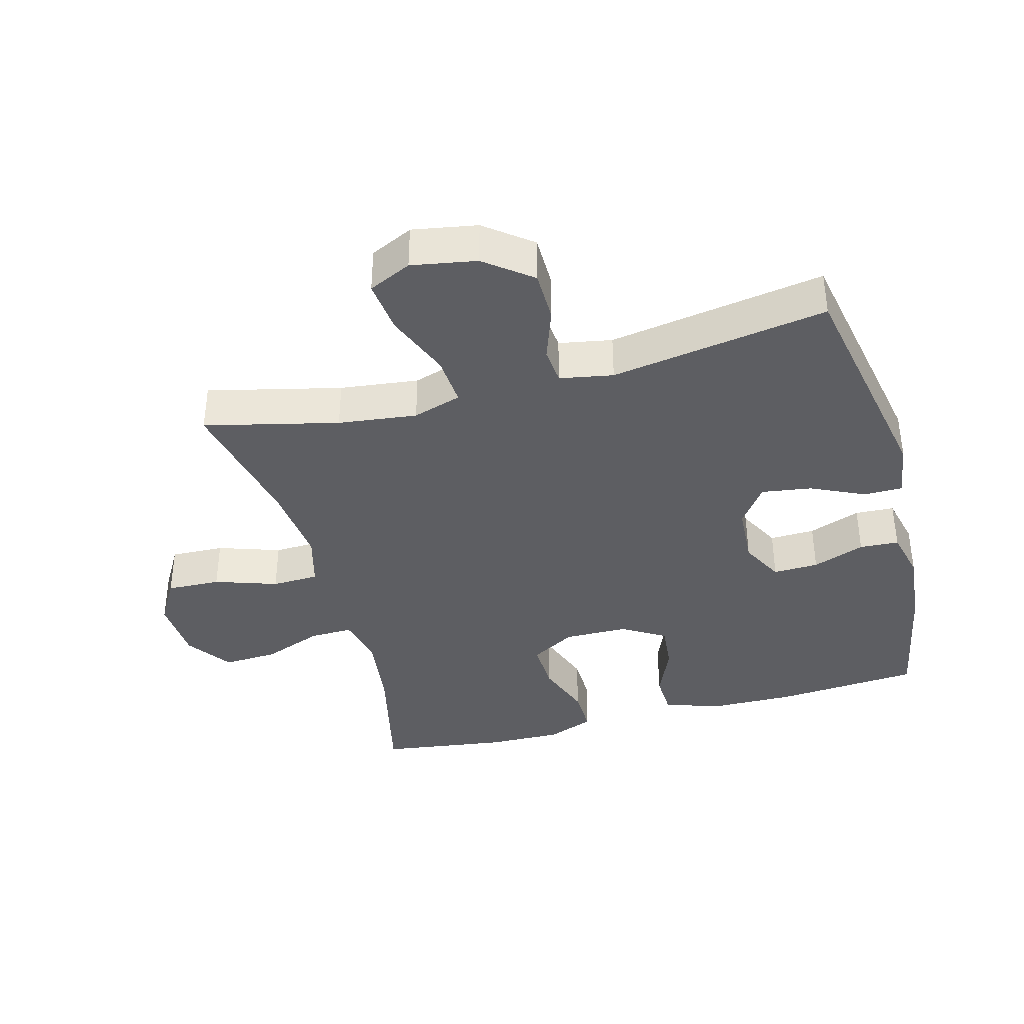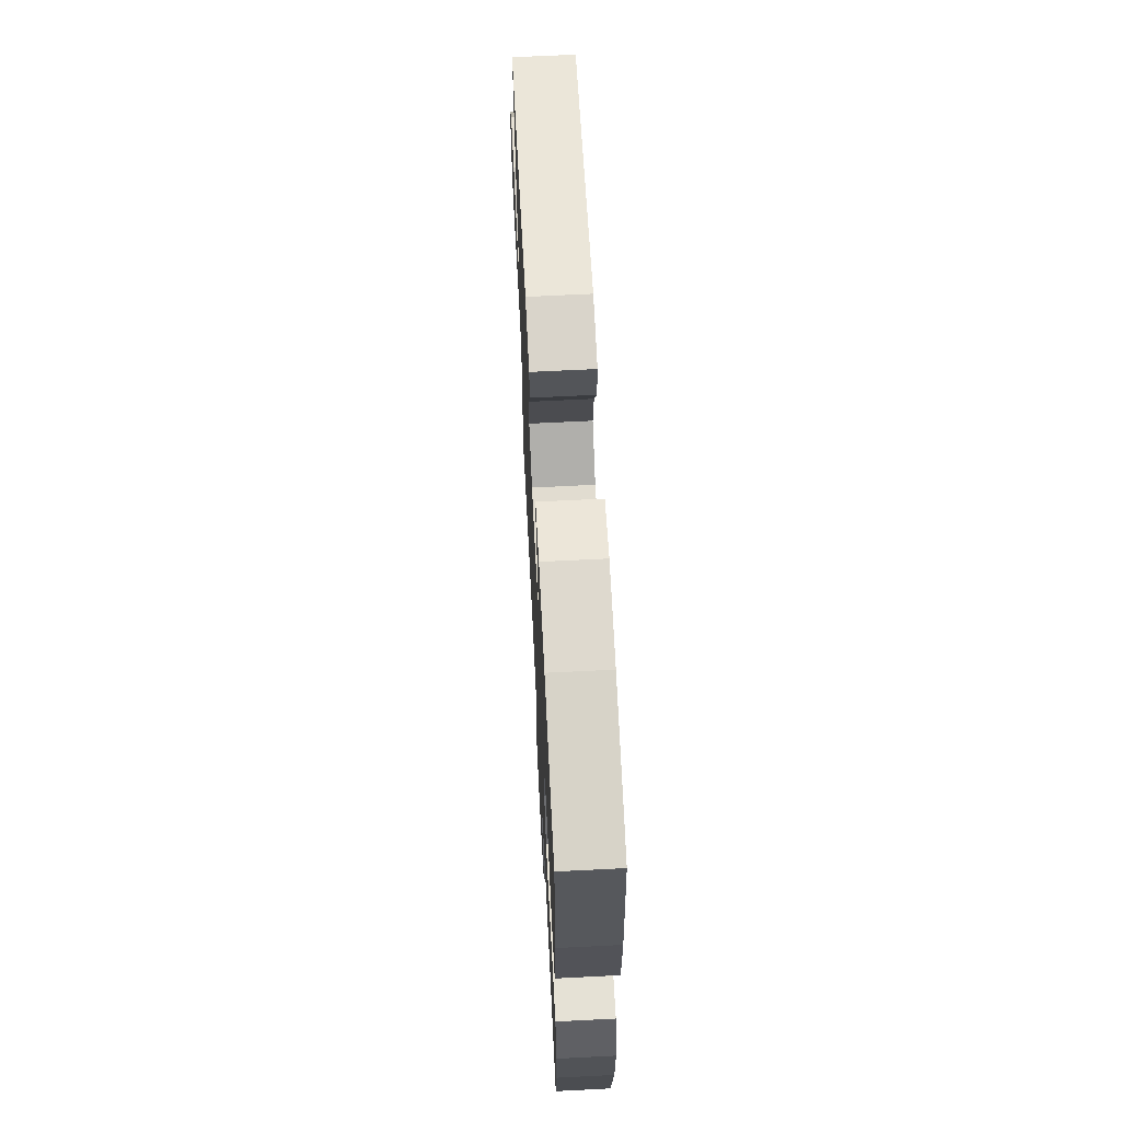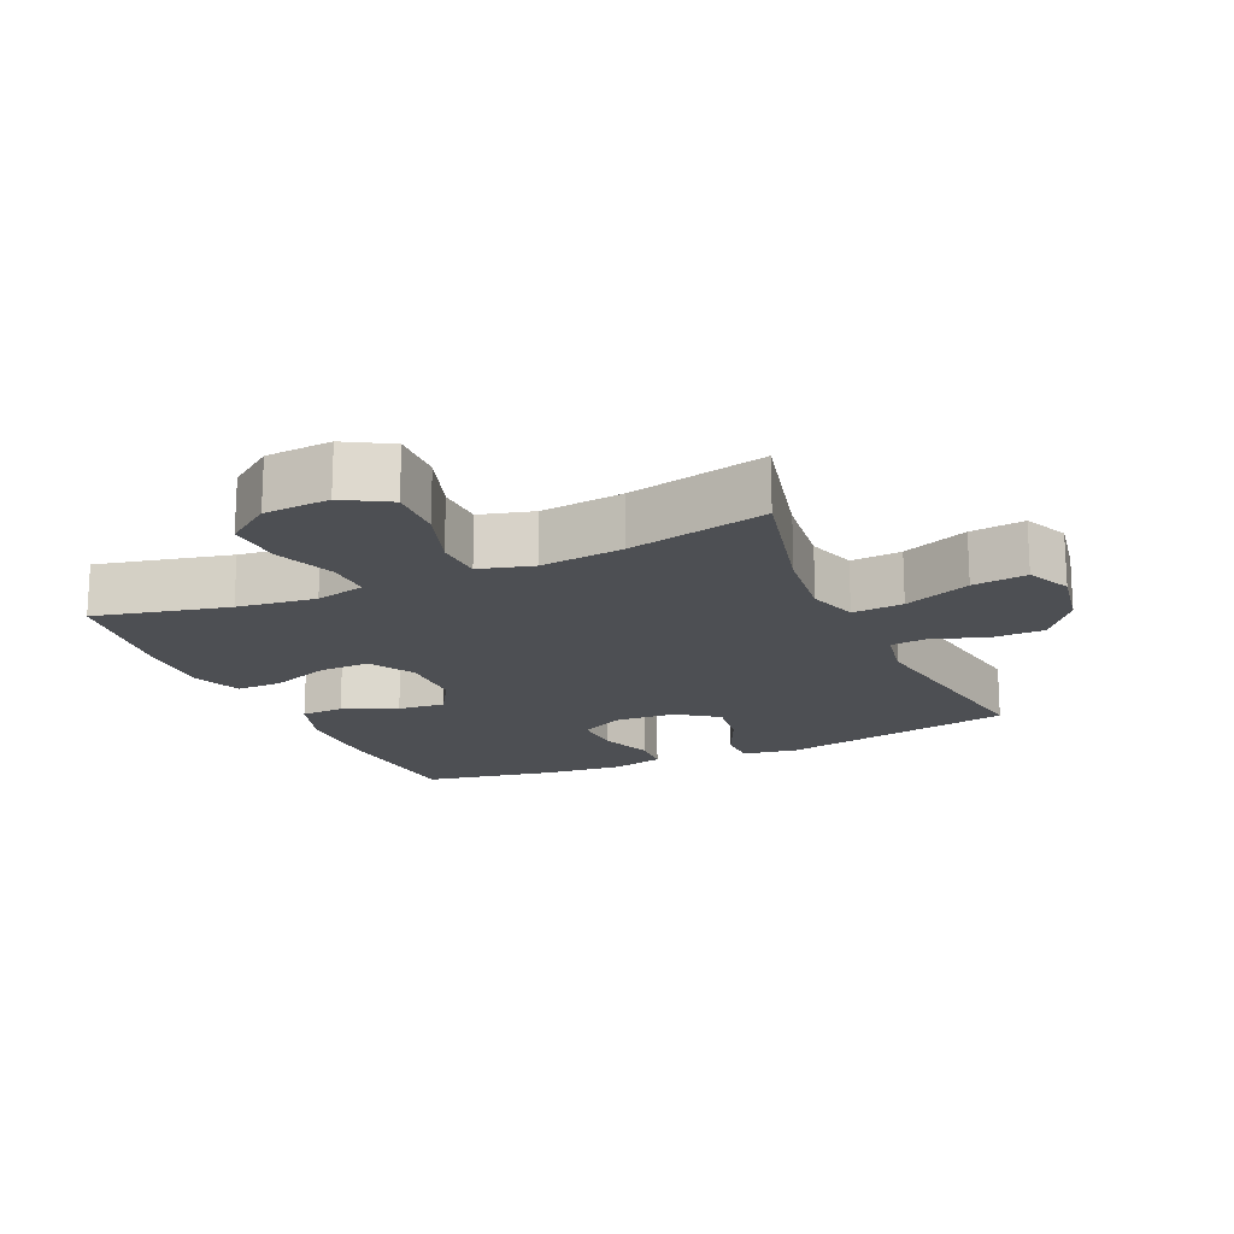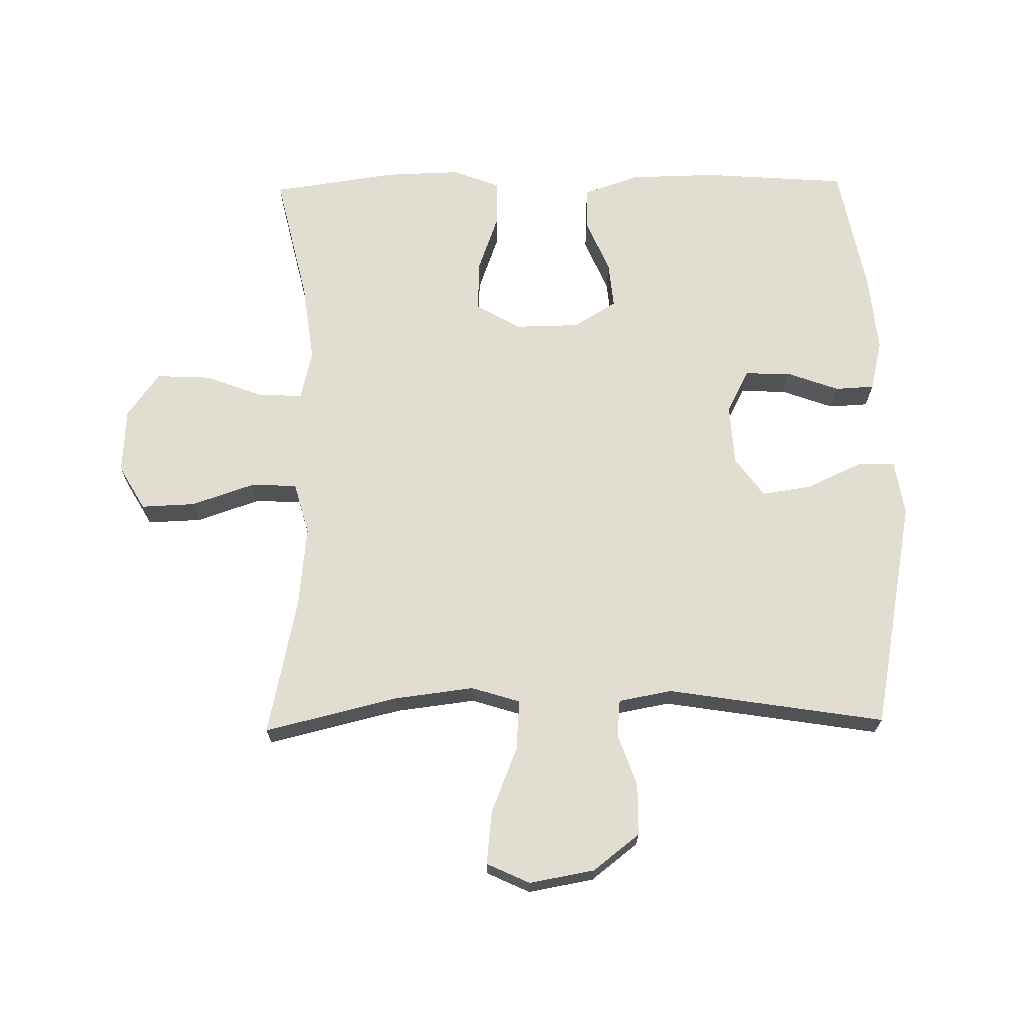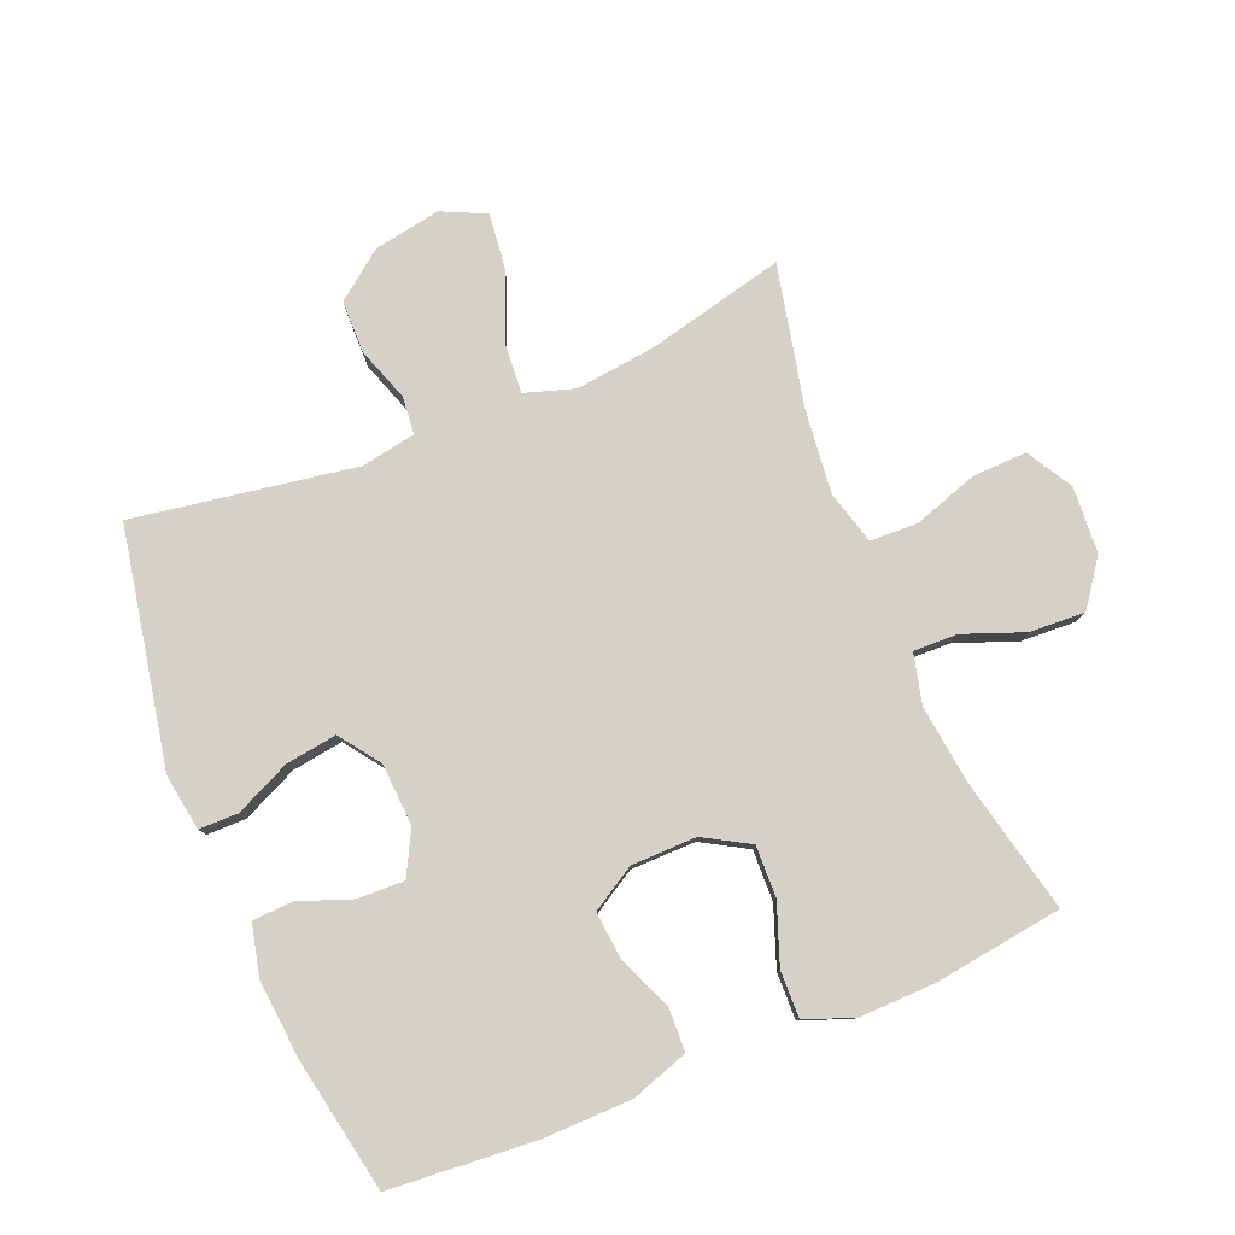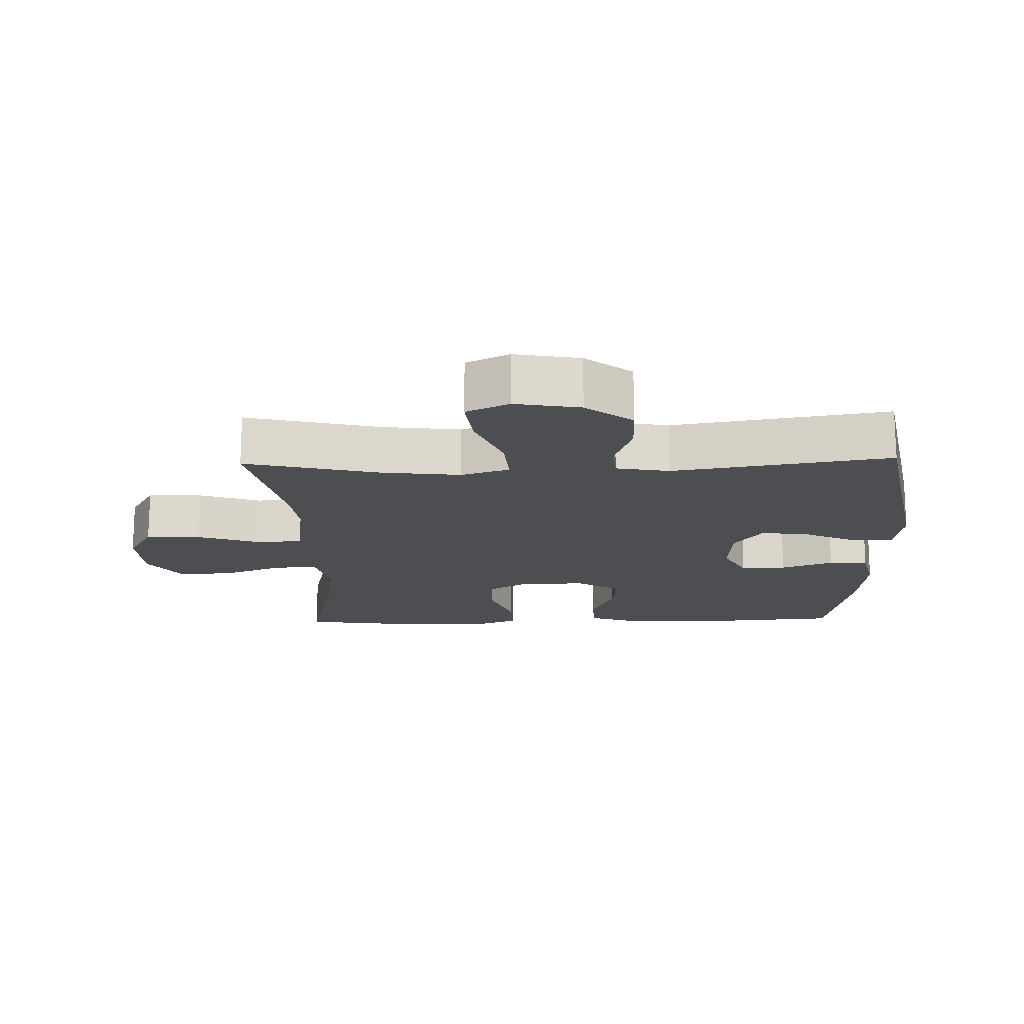
<metadata>
{"format":"obj","ext":"obj","renderer":"f3d","projection":"perspective","resolution":1024,"background":"white","views":[{"elev":-38.6,"azim":-74.9,"up":"+Y"},{"elev":66.1,"azim":87.1,"up":"+Z"},{"elev":-17.8,"azim":-155.9,"up":"+Y"},{"elev":68.9,"azim":-91.0,"up":"+Y"},{"elev":79.7,"azim":67.7,"up":"+Y"},{"elev":-17.0,"azim":-88.4,"up":"+Y"}]}
</metadata>
<code>
o path1890_path1890.001
v 0.3269 0.0375 0.5595
v 0.2046 0.0375 0.5712
v 0.1253 0.0375 0.5524
v 0.1221 0.0375 0.4906
v 0.1523 0.0375 0.4082
v 0.1543 0.0375 0.3366
v 0.08696 0.0375 0.3015
v -0.008537 0.0375 0.3071
v -0.07058 0.0375 0.3523
v -0.05901 0.0375 0.4309
v -0.01976 0.0375 0.5163
v -0.02022 0.0375 0.5768
v -0.1069 0.0375 0.5903
v -0.47 0.0375 0.5205
v -0.415 0.0375 0.1784
v -0.4304 0.0375 0.09444
v -0.4882 0.0375 0.08901
v -0.5704 0.0375 0.1178
v -0.6515 0.0375 0.1169
v -0.708 0.0375 0.04372
v -0.7262 0.0375 -0.05881
v -0.6945 0.0375 -0.1265
v -0.6104 0.0375 -0.1169
v -0.5075 0.0375 -0.07555
v -0.4285 0.0375 -0.06971
v -0.4045 0.0375 -0.1463
v -0.4196 0.0375 -0.2705
v -0.47 0.0375 -0.4814
v -0.254 0.0375 -0.4347
v -0.1253 0.0375 -0.4208
v -0.04218 0.0375 -0.4432
v -0.03976 0.0375 -0.5171
v -0.07275 0.0375 -0.6154
v -0.07586 0.0375 -0.7003
v -0.005306 0.0375 -0.7411
v 0.09679 0.0375 -0.7345
v 0.1668 0.0375 -0.6841
v 0.1625 0.0375 -0.5982
v 0.1272 0.0375 -0.505
v 0.1256 0.0375 -0.4373
v 0.2028 0.0375 -0.4187
v 0.3252 0.0375 -0.4342
v 0.5317 0.0375 -0.4814
v 0.5594 0.0375 -0.2831
v 0.5623 0.0375 -0.1656
v 0.5337 0.0375 -0.09138
v 0.462 0.0375 -0.09278
v 0.3706 0.0375 -0.126
v 0.2915 0.0375 -0.1284
v 0.2511 0.0375 -0.05809
v 0.2525 0.0375 0.0425
v 0.2932 0.0375 0.1101
v 0.3668 0.0375 0.1033
v 0.4502 0.0375 0.06752
v 0.5166 0.0375 0.07019
v 0.5464 0.0375 0.1578
v 0.5487 0.0375 0.2933
v 0.5317 0.0375 0.5205
v 0.3269 -0.0375 0.5595
v 0.2046 -0.0375 0.5712
v 0.1253 -0.0375 0.5524
v 0.1221 -0.0375 0.4906
v 0.1523 -0.0375 0.4082
v 0.1543 -0.0375 0.3366
v 0.08696 -0.0375 0.3015
v -0.008537 -0.0375 0.3071
v -0.07058 -0.0375 0.3523
v -0.05901 -0.0375 0.4309
v -0.01976 -0.0375 0.5163
v -0.02022 -0.0375 0.5768
v -0.1069 -0.0375 0.5903
v -0.47 -0.0375 0.5205
v -0.415 -0.0375 0.1784
v -0.4304 -0.0375 0.09444
v -0.4882 -0.0375 0.08901
v -0.5704 -0.0375 0.1178
v -0.6515 -0.0375 0.1169
v -0.708 -0.0375 0.04372
v -0.7262 -0.0375 -0.05881
v -0.6945 -0.0375 -0.1265
v -0.6104 -0.0375 -0.1169
v -0.5075 -0.0375 -0.07555
v -0.4285 -0.0375 -0.06971
v -0.4045 -0.0375 -0.1463
v -0.4196 -0.0375 -0.2705
v -0.47 -0.0375 -0.4814
v -0.254 -0.0375 -0.4347
v -0.1253 -0.0375 -0.4208
v -0.04218 -0.0375 -0.4432
v -0.03976 -0.0375 -0.5171
v -0.07275 -0.0375 -0.6154
v -0.07586 -0.0375 -0.7003
v -0.005306 -0.0375 -0.7411
v 0.09679 -0.0375 -0.7345
v 0.1668 -0.0375 -0.6841
v 0.1625 -0.0375 -0.5982
v 0.1272 -0.0375 -0.505
v 0.1256 -0.0375 -0.4373
v 0.2028 -0.0375 -0.4187
v 0.3252 -0.0375 -0.4342
v 0.5317 -0.0375 -0.4814
v 0.5594 -0.0375 -0.2831
v 0.5623 -0.0375 -0.1656
v 0.5337 -0.0375 -0.09138
v 0.462 -0.0375 -0.09278
v 0.3706 -0.0375 -0.126
v 0.2915 -0.0375 -0.1284
v 0.2511 -0.0375 -0.05809
v 0.2525 -0.0375 0.0425
v 0.2932 -0.0375 0.1101
v 0.3668 -0.0375 0.1033
v 0.4502 -0.0375 0.06752
v 0.5166 -0.0375 0.07019
v 0.5464 -0.0375 0.1578
v 0.5487 -0.0375 0.2933
v 0.5317 -0.0375 0.5205
v 0.5594 0.0375 -0.2831
v 0.5623 0.0375 -0.1656
v 0.5337 0.0375 -0.09138
v 0.5337 0.0375 -0.09138
v 0.5464 0.0375 0.1578
v 0.5487 0.0375 0.2933
v 0.5166 0.0375 0.07019
v 0.5166 0.0375 0.07019
v 0.5317 0.0375 -0.4814
v 0.5317 0.0375 -0.4814
v 0.5317 0.0375 0.5205
v 0.5317 0.0375 0.5205
v 0.462 0.0375 -0.09278
v 0.4502 0.0375 0.06752
v 0.3706 0.0375 -0.126
v 0.3668 0.0375 0.1033
v 0.3269 0.0375 0.5595
v 0.3252 0.0375 -0.4342
v 0.2915 0.0375 -0.1284
v 0.2915 0.0375 -0.1284
v 0.2932 0.0375 0.1101
v 0.2932 0.0375 0.1101
v 0.2046 0.0375 0.5712
v 0.2028 0.0375 -0.4187
v 0.2525 0.0375 0.0425
v 0.2511 0.0375 -0.05809
v 0.1253 0.0375 0.5524
v 0.1253 0.0375 0.5524
v 0.1256 0.0375 -0.4373
v 0.1256 0.0375 -0.4373
v 0.1523 0.0375 0.4082
v 0.1543 0.0375 0.3366
v 0.1543 0.0375 0.3366
v 0.09679 0.0375 -0.7345
v 0.1668 0.0375 -0.6841
v 0.1625 0.0375 -0.5982
v 0.1272 0.0375 -0.505
v 0.08696 0.0375 0.3015
v 0.1221 0.0375 0.4906
v -0.005306 0.0375 -0.7411
v -0.008537 0.0375 0.3071
v -0.07586 0.0375 -0.7003
v -0.07586 0.0375 -0.7003
v -0.04218 0.0375 -0.4432
v -0.04218 0.0375 -0.4432
v -0.03976 0.0375 -0.5171
v -0.07058 0.0375 0.3523
v -0.07058 0.0375 0.3523
v -0.05901 0.0375 0.4309
v -0.01976 0.0375 0.5163
v -0.02022 0.0375 0.5768
v -0.02022 0.0375 0.5768
v -0.1069 0.0375 0.5903
v -0.07275 0.0375 -0.6154
v -0.1253 0.0375 -0.4208
v -0.254 0.0375 -0.4347
v -0.47 0.0375 -0.4814
v -0.47 0.0375 -0.4814
v -0.4045 0.0375 -0.1463
v -0.4196 0.0375 -0.2705
v -0.4285 0.0375 -0.06971
v -0.4285 0.0375 -0.06971
v -0.415 0.0375 0.1784
v -0.4304 0.0375 0.09444
v -0.4304 0.0375 0.09444
v -0.5075 0.0375 -0.07555
v -0.4882 0.0375 0.08901
v -0.47 0.0375 0.5205
v -0.47 0.0375 0.5205
v -0.5704 0.0375 0.1178
v -0.6104 0.0375 -0.1169
v -0.6515 0.0375 0.1169
v -0.6945 0.0375 -0.1265
v -0.6945 0.0375 -0.1265
v -0.708 0.0375 0.04372
v -0.7262 0.0375 -0.05881
v 0.5594 -0.0375 -0.2831
v 0.5623 -0.0375 -0.1656
v 0.5337 -0.0375 -0.09138
v 0.5337 -0.0375 -0.09138
v 0.5464 -0.0375 0.1578
v 0.5487 -0.0375 0.2933
v 0.5166 -0.0375 0.07019
v 0.5166 -0.0375 0.07019
v 0.5317 -0.0375 -0.4814
v 0.5317 -0.0375 -0.4814
v 0.5317 -0.0375 0.5205
v 0.5317 -0.0375 0.5205
v 0.462 -0.0375 -0.09278
v 0.4502 -0.0375 0.06752
v 0.3706 -0.0375 -0.126
v 0.3668 -0.0375 0.1033
v 0.3269 -0.0375 0.5595
v 0.3252 -0.0375 -0.4342
v 0.2915 -0.0375 -0.1284
v 0.2915 -0.0375 -0.1284
v 0.2932 -0.0375 0.1101
v 0.2932 -0.0375 0.1101
v 0.2046 -0.0375 0.5712
v 0.2028 -0.0375 -0.4187
v 0.2525 -0.0375 0.0425
v 0.2511 -0.0375 -0.05809
v 0.1253 -0.0375 0.5524
v 0.1253 -0.0375 0.5524
v 0.1256 -0.0375 -0.4373
v 0.1256 -0.0375 -0.4373
v 0.1523 -0.0375 0.4082
v 0.1543 -0.0375 0.3366
v 0.1543 -0.0375 0.3366
v 0.09679 -0.0375 -0.7345
v 0.1668 -0.0375 -0.6841
v 0.1625 -0.0375 -0.5982
v 0.1272 -0.0375 -0.505
v 0.08696 -0.0375 0.3015
v 0.1221 -0.0375 0.4906
v -0.005306 -0.0375 -0.7411
v -0.008537 -0.0375 0.3071
v -0.07586 -0.0375 -0.7003
v -0.07586 -0.0375 -0.7003
v -0.04218 -0.0375 -0.4432
v -0.04218 -0.0375 -0.4432
v -0.03976 -0.0375 -0.5171
v -0.07058 -0.0375 0.3523
v -0.07058 -0.0375 0.3523
v -0.05901 -0.0375 0.4309
v -0.01976 -0.0375 0.5163
v -0.02022 -0.0375 0.5768
v -0.02022 -0.0375 0.5768
v -0.1069 -0.0375 0.5903
v -0.07275 -0.0375 -0.6154
v -0.1253 -0.0375 -0.4208
v -0.254 -0.0375 -0.4347
v -0.47 -0.0375 -0.4814
v -0.47 -0.0375 -0.4814
v -0.4045 -0.0375 -0.1463
v -0.4196 -0.0375 -0.2705
v -0.4285 -0.0375 -0.06971
v -0.4285 -0.0375 -0.06971
v -0.415 -0.0375 0.1784
v -0.4304 -0.0375 0.09444
v -0.4304 -0.0375 0.09444
v -0.5075 -0.0375 -0.07555
v -0.4882 -0.0375 0.08901
v -0.47 -0.0375 0.5205
v -0.47 -0.0375 0.5205
v -0.5704 -0.0375 0.1178
v -0.6104 -0.0375 -0.1169
v -0.6515 -0.0375 0.1169
v -0.6945 -0.0375 -0.1265
v -0.6945 -0.0375 -0.1265
v -0.708 -0.0375 0.04372
v -0.7262 -0.0375 -0.05881
f 256 233 255
f 209 198 203
f 217 233 218
f 258 267 263
f 208 198 224
f 251 233 253
f 193 210 201
f 193 207 210
f 221 211 218
f 218 233 251
f 247 218 251
f 215 223 209
f 228 246 226
f 233 217 230
f 258 262 267
f 223 215 231
f 248 251 252
f 260 239 241
f 210 211 216
f 199 197 206
f 245 241 242
f 210 207 211
f 247 251 248
f 255 239 260
f 206 197 208
f 267 262 264
f 208 224 213
f 263 268 265
f 229 238 228
f 245 242 243
f 224 209 223
f 221 218 236
f 238 229 236
f 221 236 229
f 219 231 215
f 233 239 255
f 216 211 221
f 248 252 249
f 207 194 205
f 246 228 238
f 260 241 245
f 198 209 224
f 213 224 230
f 205 194 195
f 236 218 247
f 253 233 256
f 253 259 258
f 253 256 259
f 213 230 217
f 194 207 193
f 232 226 246
f 259 262 258
f 198 208 197
f 227 228 226
f 263 267 268
f 232 246 234
f 44 45 103 102
f 45 120 196 103
f 56 57 115 114
f 124 56 114 200
f 126 44 102 202
f 57 128 204 115
f 46 47 105 104
f 54 55 113 112
f 47 48 106 105
f 53 54 112 111
f 58 1 59 116
f 42 43 101 100
f 48 136 212 106
f 138 53 111 214
f 1 2 60 59
f 41 42 100 99
f 51 52 110 109
f 49 50 108 107
f 50 51 109 108
f 2 144 220 60
f 146 41 99 222
f 5 149 225 63
f 36 37 95 94
f 37 38 96 95
f 38 39 97 96
f 6 7 65 64
f 4 5 63 62
f 3 4 62 61
f 39 40 98 97
f 35 36 94 93
f 7 8 66 65
f 159 35 93 235
f 161 32 90 237
f 8 164 240 66
f 10 11 69 68
f 11 168 244 69
f 12 13 71 70
f 33 34 92 91
f 32 33 91 90
f 30 31 89 88
f 9 10 68 67
f 29 30 88 87
f 174 29 87 250
f 26 27 85 84
f 178 26 84 254
f 15 181 257 73
f 24 25 83 82
f 16 17 75 74
f 185 15 73 261
f 13 14 72 71
f 27 28 86 85
f 17 18 76 75
f 23 24 82 81
f 18 19 77 76
f 190 23 81 266
f 19 20 78 77
f 21 22 80 79
f 20 21 79 78
f 180 179 157
f 133 127 122
f 141 142 157
f 182 187 191
f 132 148 122
f 175 177 157
f 117 125 134
f 117 134 131
f 145 142 135
f 142 175 157
f 171 175 142
f 139 133 147
f 152 150 170
f 157 154 141
f 182 191 186
f 147 155 139
f 172 176 175
f 184 165 163
f 134 140 135
f 123 130 121
f 169 166 165
f 134 135 131
f 171 172 175
f 179 184 163
f 130 132 121
f 191 188 186
f 132 137 148
f 187 189 192
f 153 152 162
f 169 167 166
f 148 147 133
f 145 160 142
f 162 160 153
f 145 153 160
f 143 139 155
f 157 179 163
f 140 145 135
f 172 173 176
f 131 129 118
f 170 162 152
f 184 169 165
f 122 148 133
f 137 154 148
f 129 119 118
f 160 171 142
f 177 180 157
f 177 182 183
f 177 183 180
f 137 141 154
f 118 117 131
f 156 170 150
f 183 182 186
f 122 121 132
f 151 150 152
f 187 192 191
f 156 158 170

</code>
